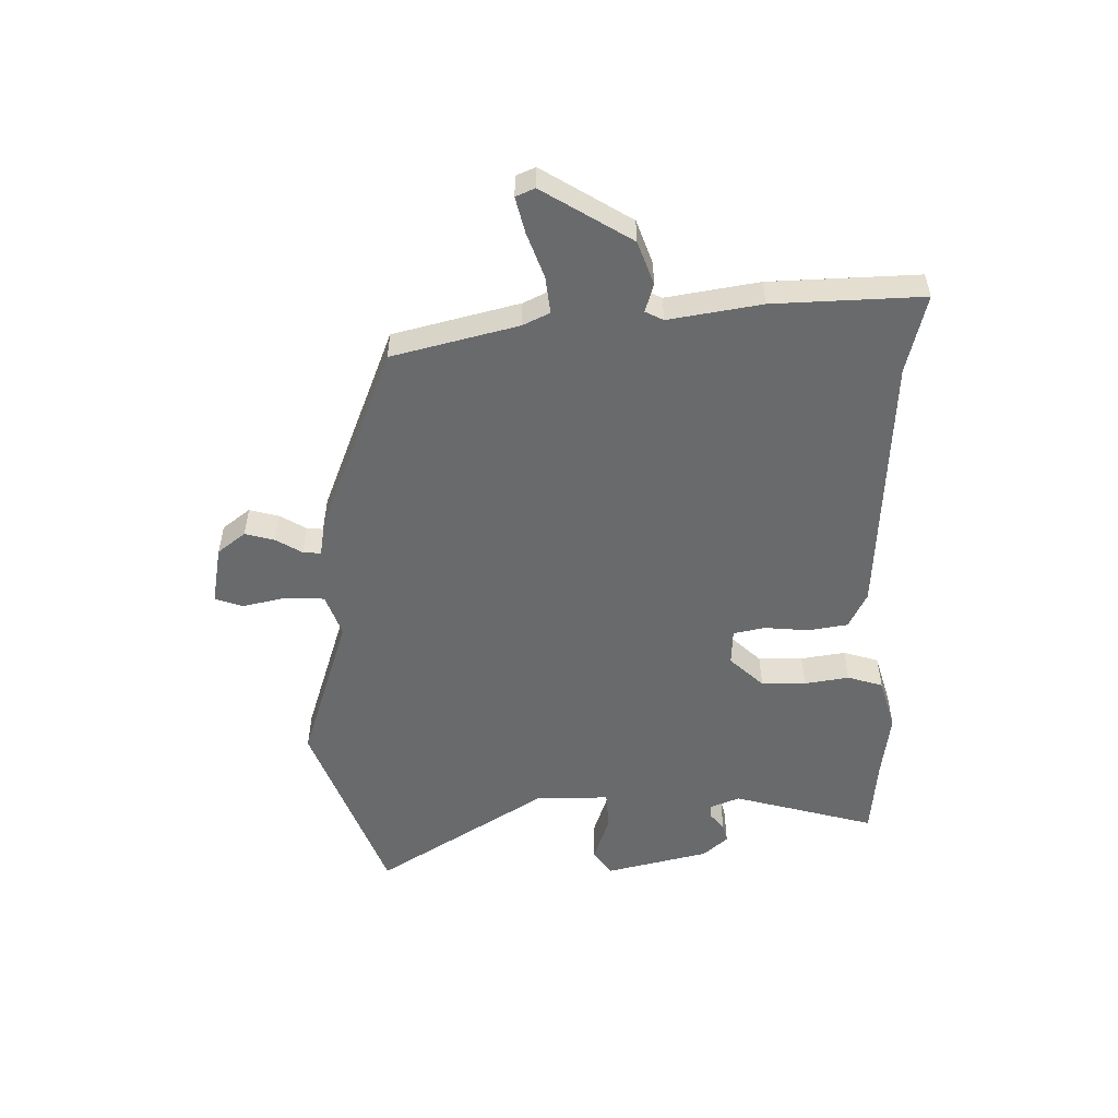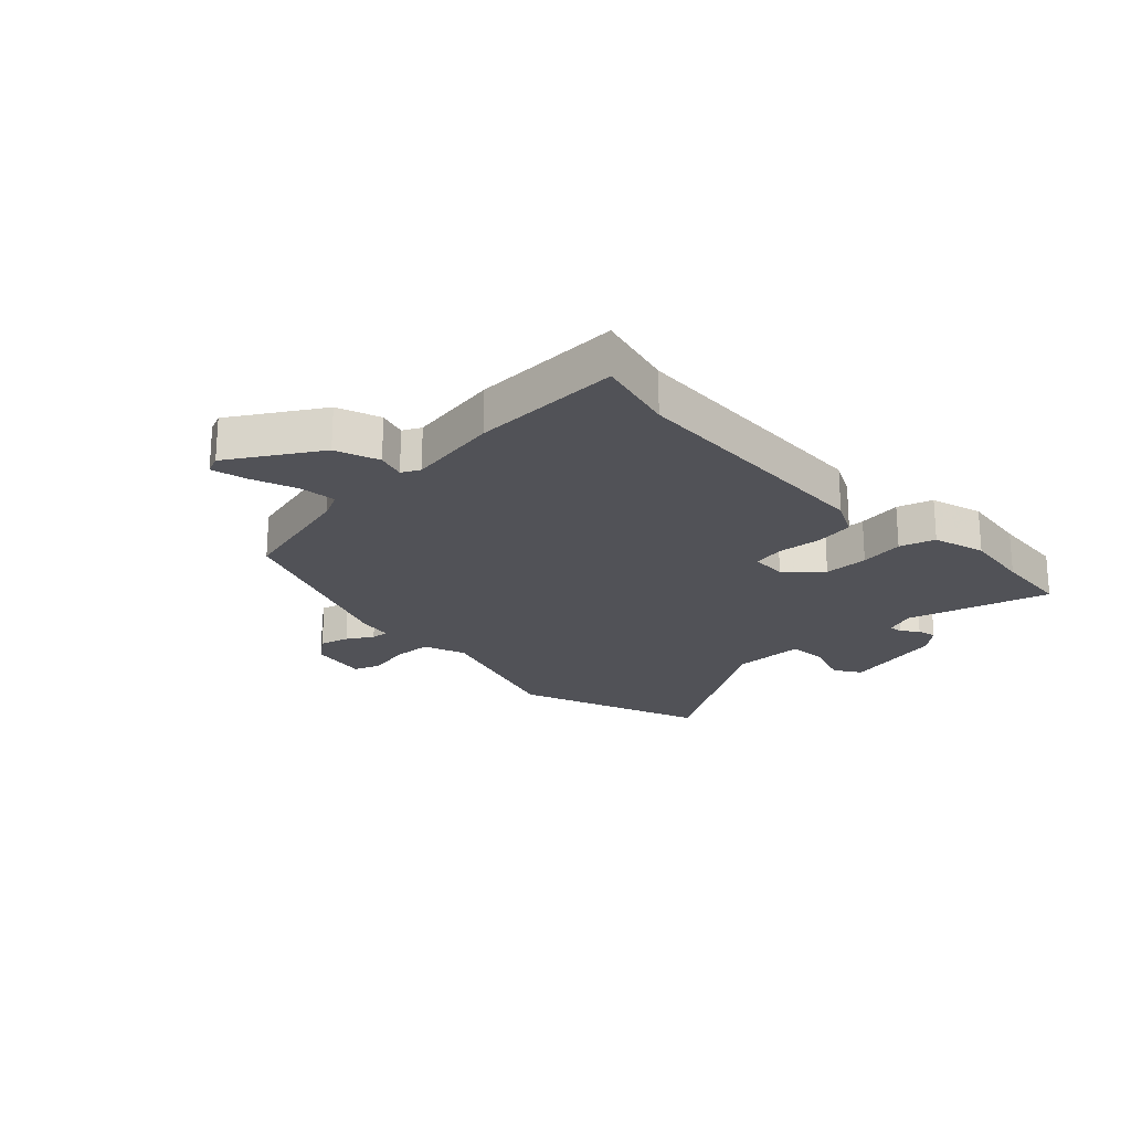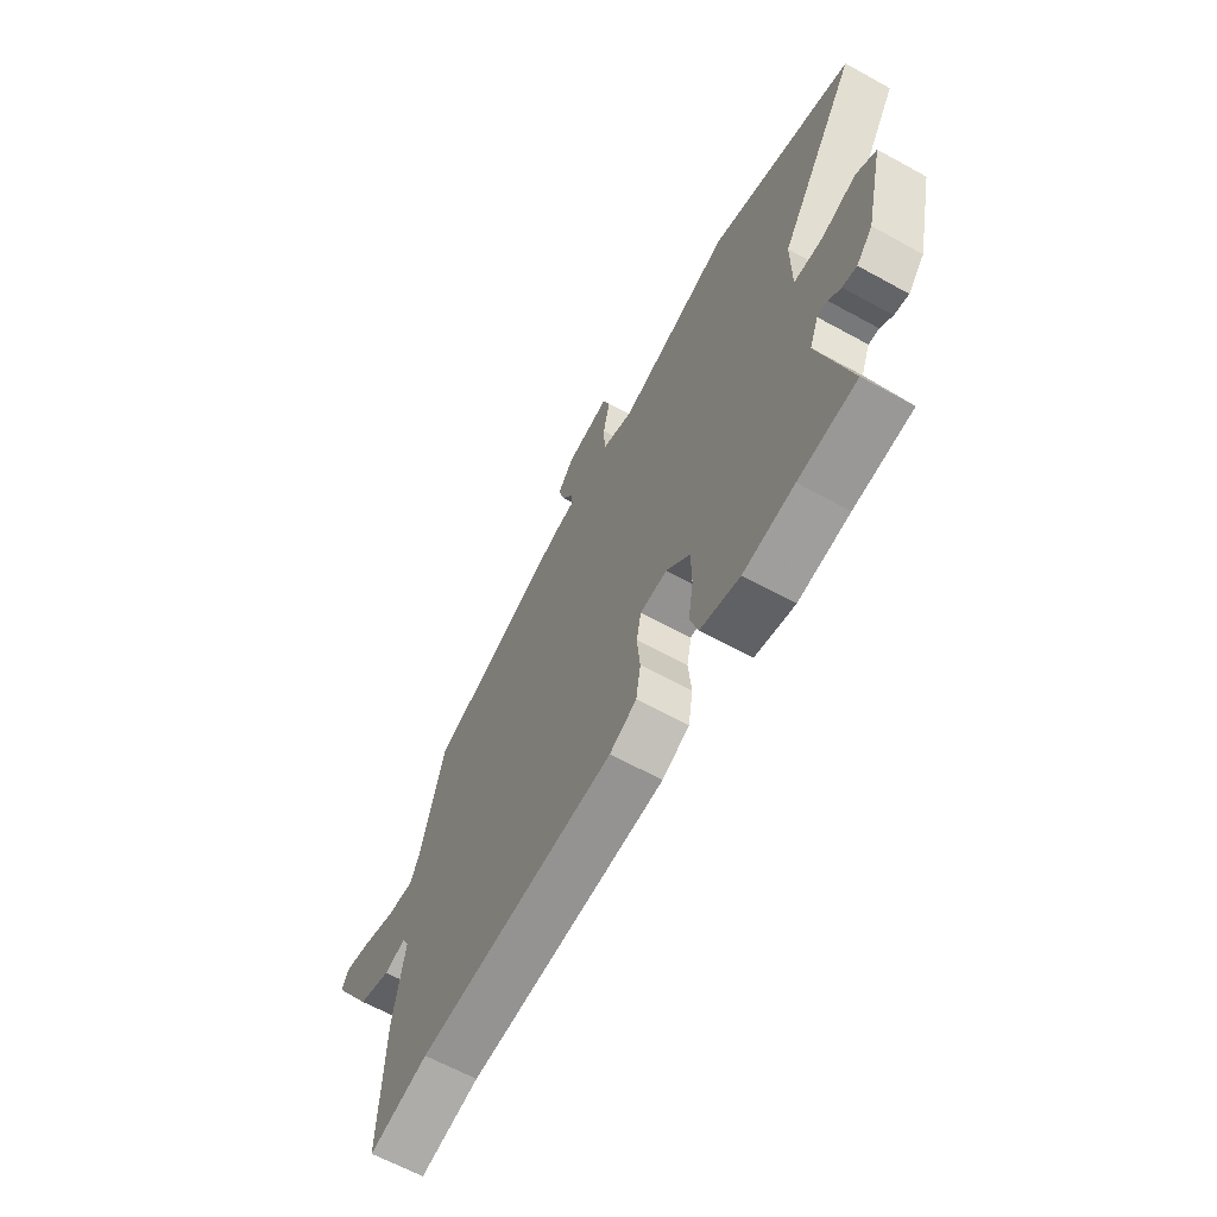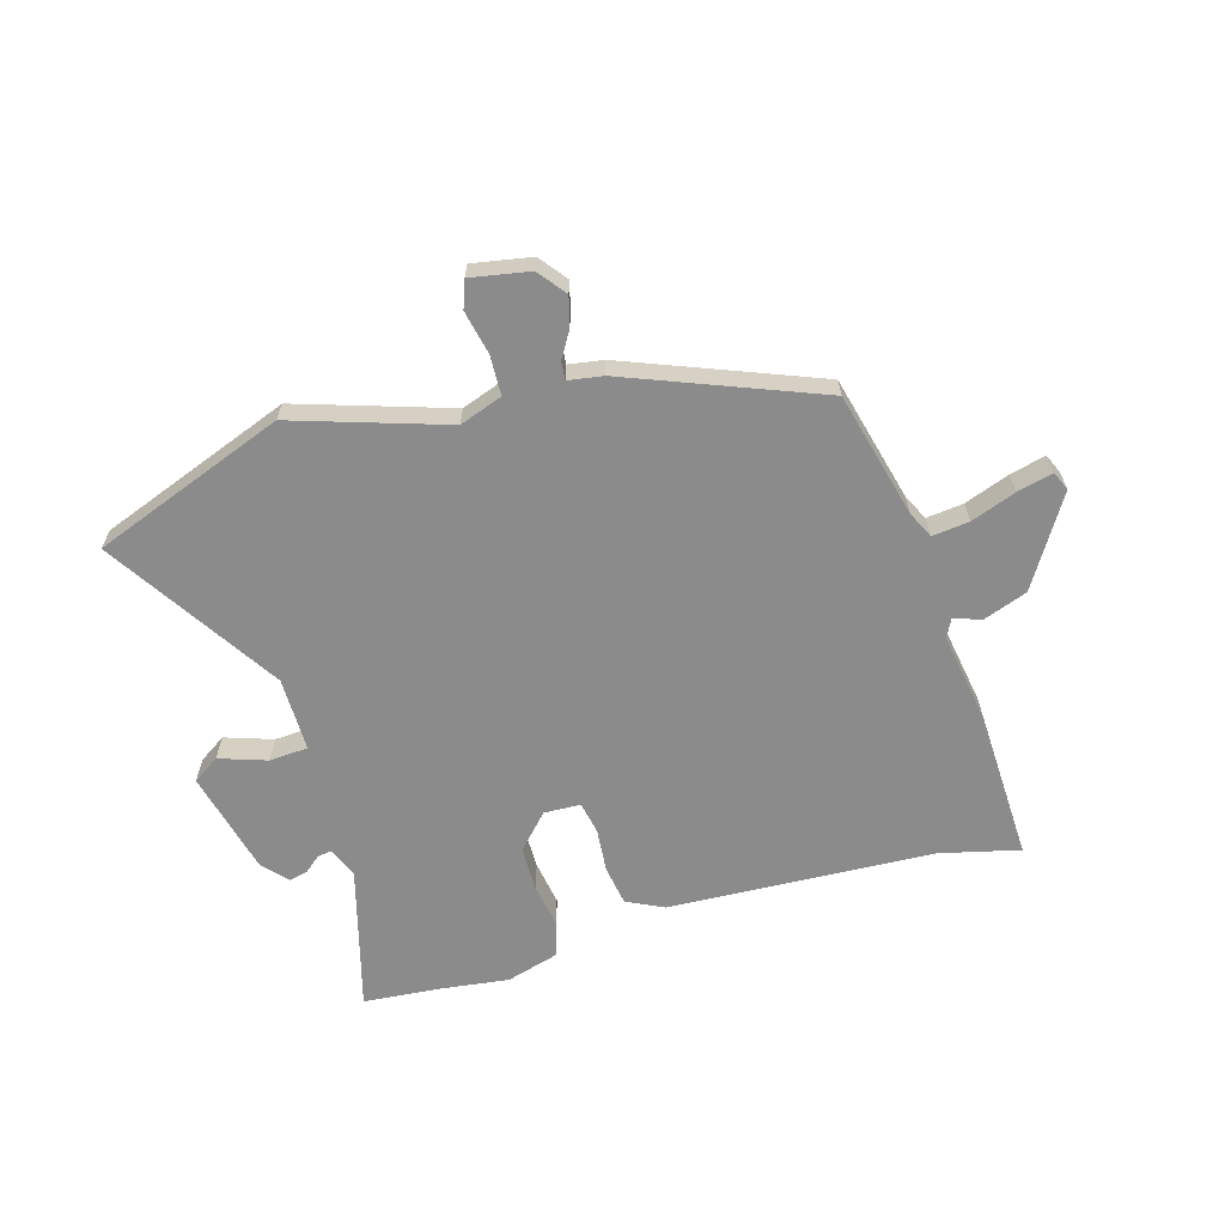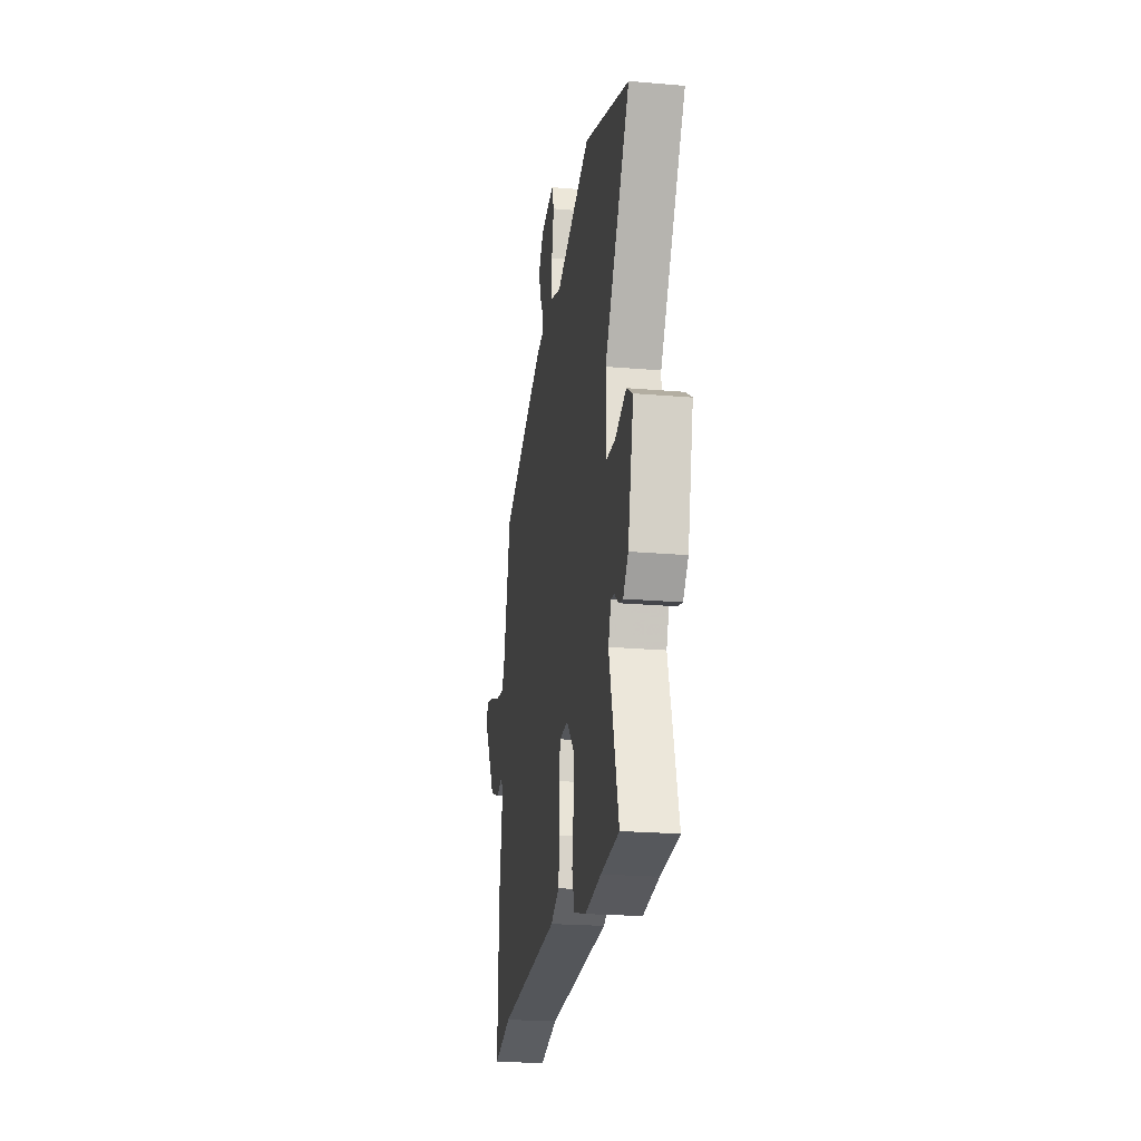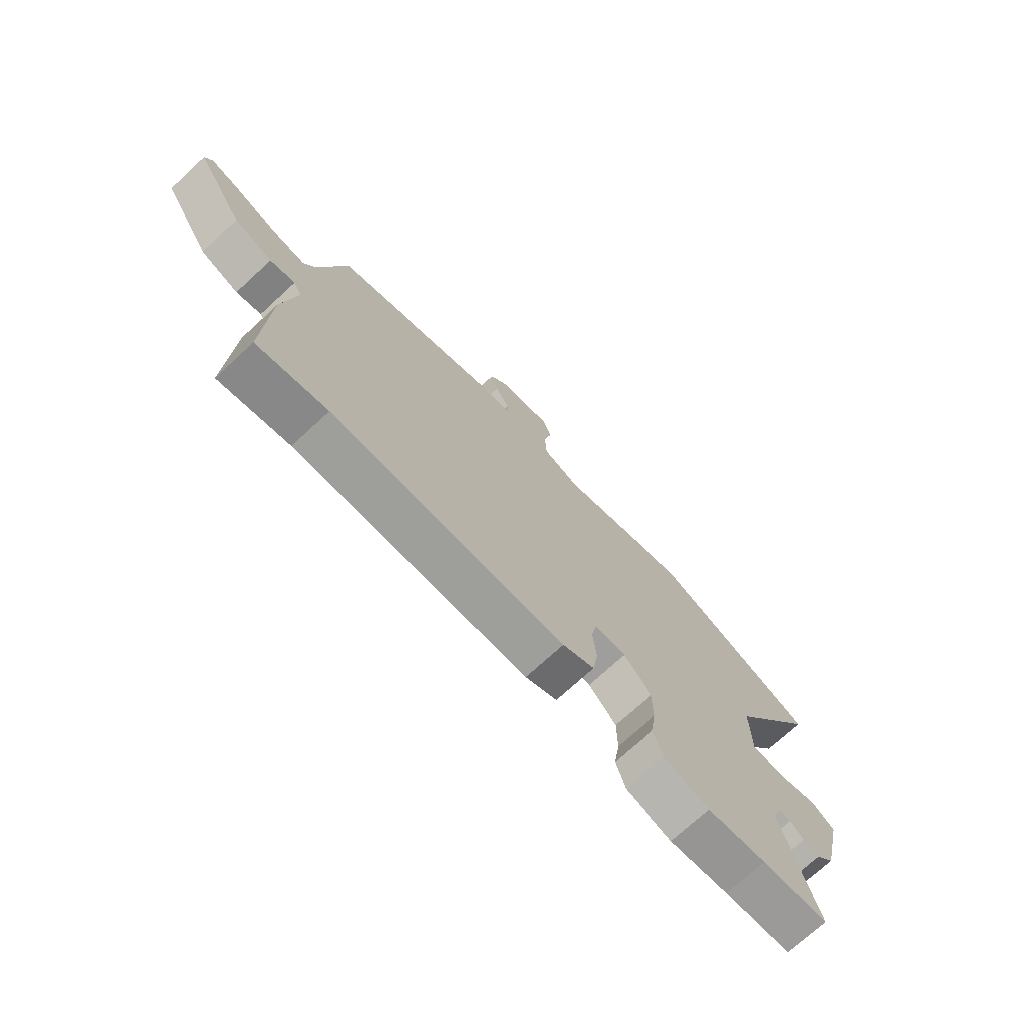
<metadata>
{"format":"obj","ext":"obj","renderer":"f3d","projection":"perspective","resolution":1024,"background":"white","views":[{"elev":-52.9,"azim":91.2,"up":"+Y"},{"elev":-21.5,"azim":133.8,"up":"+Y"},{"elev":-64.0,"azim":-119.0,"up":"+Z"},{"elev":-63.9,"azim":16.5,"up":"+Y"},{"elev":-22.7,"azim":-98.4,"up":"+Z"},{"elev":-72.8,"azim":132.7,"up":"+Z"}]}
</metadata>
<code>
v 0.555 0.07 -0.514
v 0.418 0.07 -0.48
v -0.041 0.07 -0.455
v -0.104 0.07 -0.424
v -0.115 0.07 -0.356
v -0.108 0.07 -0.279
v -0.119 0.07 -0.224
v -0.182 0.07 -0.221
v -0.237 0.07 -0.279
v -0.238 0.07 -0.356
v -0.226 0.07 -0.433
v -0.245 0.07 -0.494
v -0.336 0.07 -0.52
v -0.454 0.07 -0.504
v -0.588 0.07 -0.492
v -0.519 0.07 -0.245
v -0.54 0.07 -0.192
v -0.564 0.07 -0.195
v -0.592 0.07 -0.218
v -0.625 0.07 -0.226
v -0.663 0.07 -0.183
v -0.706 0.07 -0.003
v -0.66 0.07 0.027
v -0.578 0.07 -0.001
v -0.511 0.07 0.003
v -0.511 0.07 0.131
v -0.697 0.07 0.427
v -0.364 0.07 0.55
v -0.101 0.07 0.464
v -0.027 0.07 0.49
v -0.024 0.07 0.559
v -0.04 0.07 0.634
v -0.023 0.07 0.681
v 0.079 0.07 0.662
v 0.116 0.07 0.614
v 0.102 0.07 0.563
v 0.075 0.07 0.518
v 0.072 0.07 0.487
v 0.132 0.07 0.477
v 0.462 0.07 0.346
v 0.516 0.07 0.129
v 0.538 0.07 0.083
v 0.602 0.07 0.09
v 0.68 0.07 0.118
v 0.742 0.07 0.133
v 0.756 0.07 0.1
v 0.661 0.07 -0.053
v 0.586 0.07 -0.08
v 0.537 0.07 -0.065
v 0.521 0.07 -0.096
v 0.547 0.07 -0.256
v 0.555 0 -0.514
v 0.418 0 -0.48
v -0.041 0 -0.455
v -0.104 0 -0.424
v -0.115 0 -0.356
v -0.108 0 -0.279
v -0.119 0 -0.224
v -0.182 0 -0.221
v -0.237 0 -0.279
v -0.238 0 -0.356
v -0.226 0 -0.433
v -0.245 0 -0.494
v -0.336 0 -0.52
v -0.454 0 -0.504
v -0.588 0 -0.492
v -0.519 0 -0.245
v -0.54 0 -0.192
v -0.564 0 -0.195
v -0.592 0 -0.218
v -0.625 0 -0.226
v -0.663 0 -0.183
v -0.706 0 -0.003
v -0.66 0 0.027
v -0.578 0 -0.001
v -0.511 0 0.003
v -0.511 0 0.131
v -0.697 0 0.427
v -0.364 0 0.55
v -0.101 0 0.464
v -0.027 0 0.49
v -0.024 0 0.559
v -0.04 0 0.634
v -0.023 0 0.681
v 0.079 0 0.662
v 0.116 0 0.614
v 0.102 0 0.563
v 0.075 0 0.518
v 0.072 0 0.487
v 0.132 0 0.477
v 0.462 0 0.346
v 0.516 0 0.129
v 0.538 0 0.083
v 0.602 0 0.09
v 0.68 0 0.118
v 0.742 0 0.133
v 0.756 0 0.1
v 0.661 0 -0.053
v 0.586 0 -0.08
v 0.537 0 -0.065
v 0.521 0 -0.096
v 0.547 0 -0.256
f 50 51 1 2
f 47 48 49
f 46 47 49
f 45 46 49
f 44 45 49
f 43 44 49
f 42 43 49 50
f 4 5 6
f 3 4 6
f 2 3 6
f 50 2 6
f 42 50 6
f 41 42 6
f 41 6 7
f 40 41 7
f 39 40 7
f 38 39 7
f 35 36 37
f 34 35 37
f 33 34 37
f 32 33 37
f 31 32 37
f 30 31 37 38
f 38 7 8
f 30 38 8
f 29 30 8
f 29 8 9
f 28 29 9
f 27 28 9
f 26 27 9
f 22 23 24
f 21 22 24
f 20 21 24
f 19 20 24
f 18 19 24
f 17 18 24 25
f 16 17 25
f 14 15 16
f 14 16 25
f 13 14 25
f 12 13 25
f 11 12 25
f 10 11 25
f 9 10 25 26
f 53 52 102 101
f 100 99 98
f 100 98 97
f 100 97 96
f 100 96 95
f 100 95 94
f 101 100 94 93
f 57 56 55
f 57 55 54
f 57 54 53
f 57 53 101
f 57 101 93
f 57 93 92
f 58 57 92
f 58 92 91
f 58 91 90
f 58 90 89
f 88 87 86
f 88 86 85
f 88 85 84
f 88 84 83
f 88 83 82
f 89 88 82 81
f 59 58 89
f 59 89 81
f 59 81 80
f 60 59 80
f 60 80 79
f 60 79 78
f 60 78 77
f 75 74 73
f 75 73 72
f 75 72 71
f 75 71 70
f 75 70 69
f 76 75 69 68
f 76 68 67
f 67 66 65
f 76 67 65
f 76 65 64
f 76 64 63
f 76 63 62
f 76 62 61
f 77 76 61 60
f 1 52 53 2
f 2 53 54 3
f 3 54 55 4
f 4 55 56 5
f 5 56 57 6
f 6 57 58 7
f 7 58 59 8
f 8 59 60 9
f 9 60 61 10
f 10 61 62 11
f 11 62 63 12
f 12 63 64 13
f 13 64 65 14
f 14 65 66 15
f 15 66 67 16
f 16 67 68 17
f 17 68 69 18
f 18 69 70 19
f 19 70 71 20
f 20 71 72 21
f 21 72 73 22
f 22 73 74 23
f 23 74 75 24
f 24 75 76 25
f 25 76 77 26
f 26 77 78 27
f 27 78 79 28
f 28 79 80 29
f 29 80 81 30
f 30 81 82 31
f 31 82 83 32
f 32 83 84 33
f 33 84 85 34
f 34 85 86 35
f 35 86 87 36
f 36 87 88 37
f 37 88 89 38
f 38 89 90 39
f 39 90 91 40
f 40 91 92 41
f 41 92 93 42
f 42 93 94 43
f 43 94 95 44
f 44 95 96 45
f 45 96 97 46
f 46 97 98 47
f 47 98 99 48
f 48 99 100 49
f 49 100 101 50
f 50 101 102 51
f 51 102 52 1

</code>
